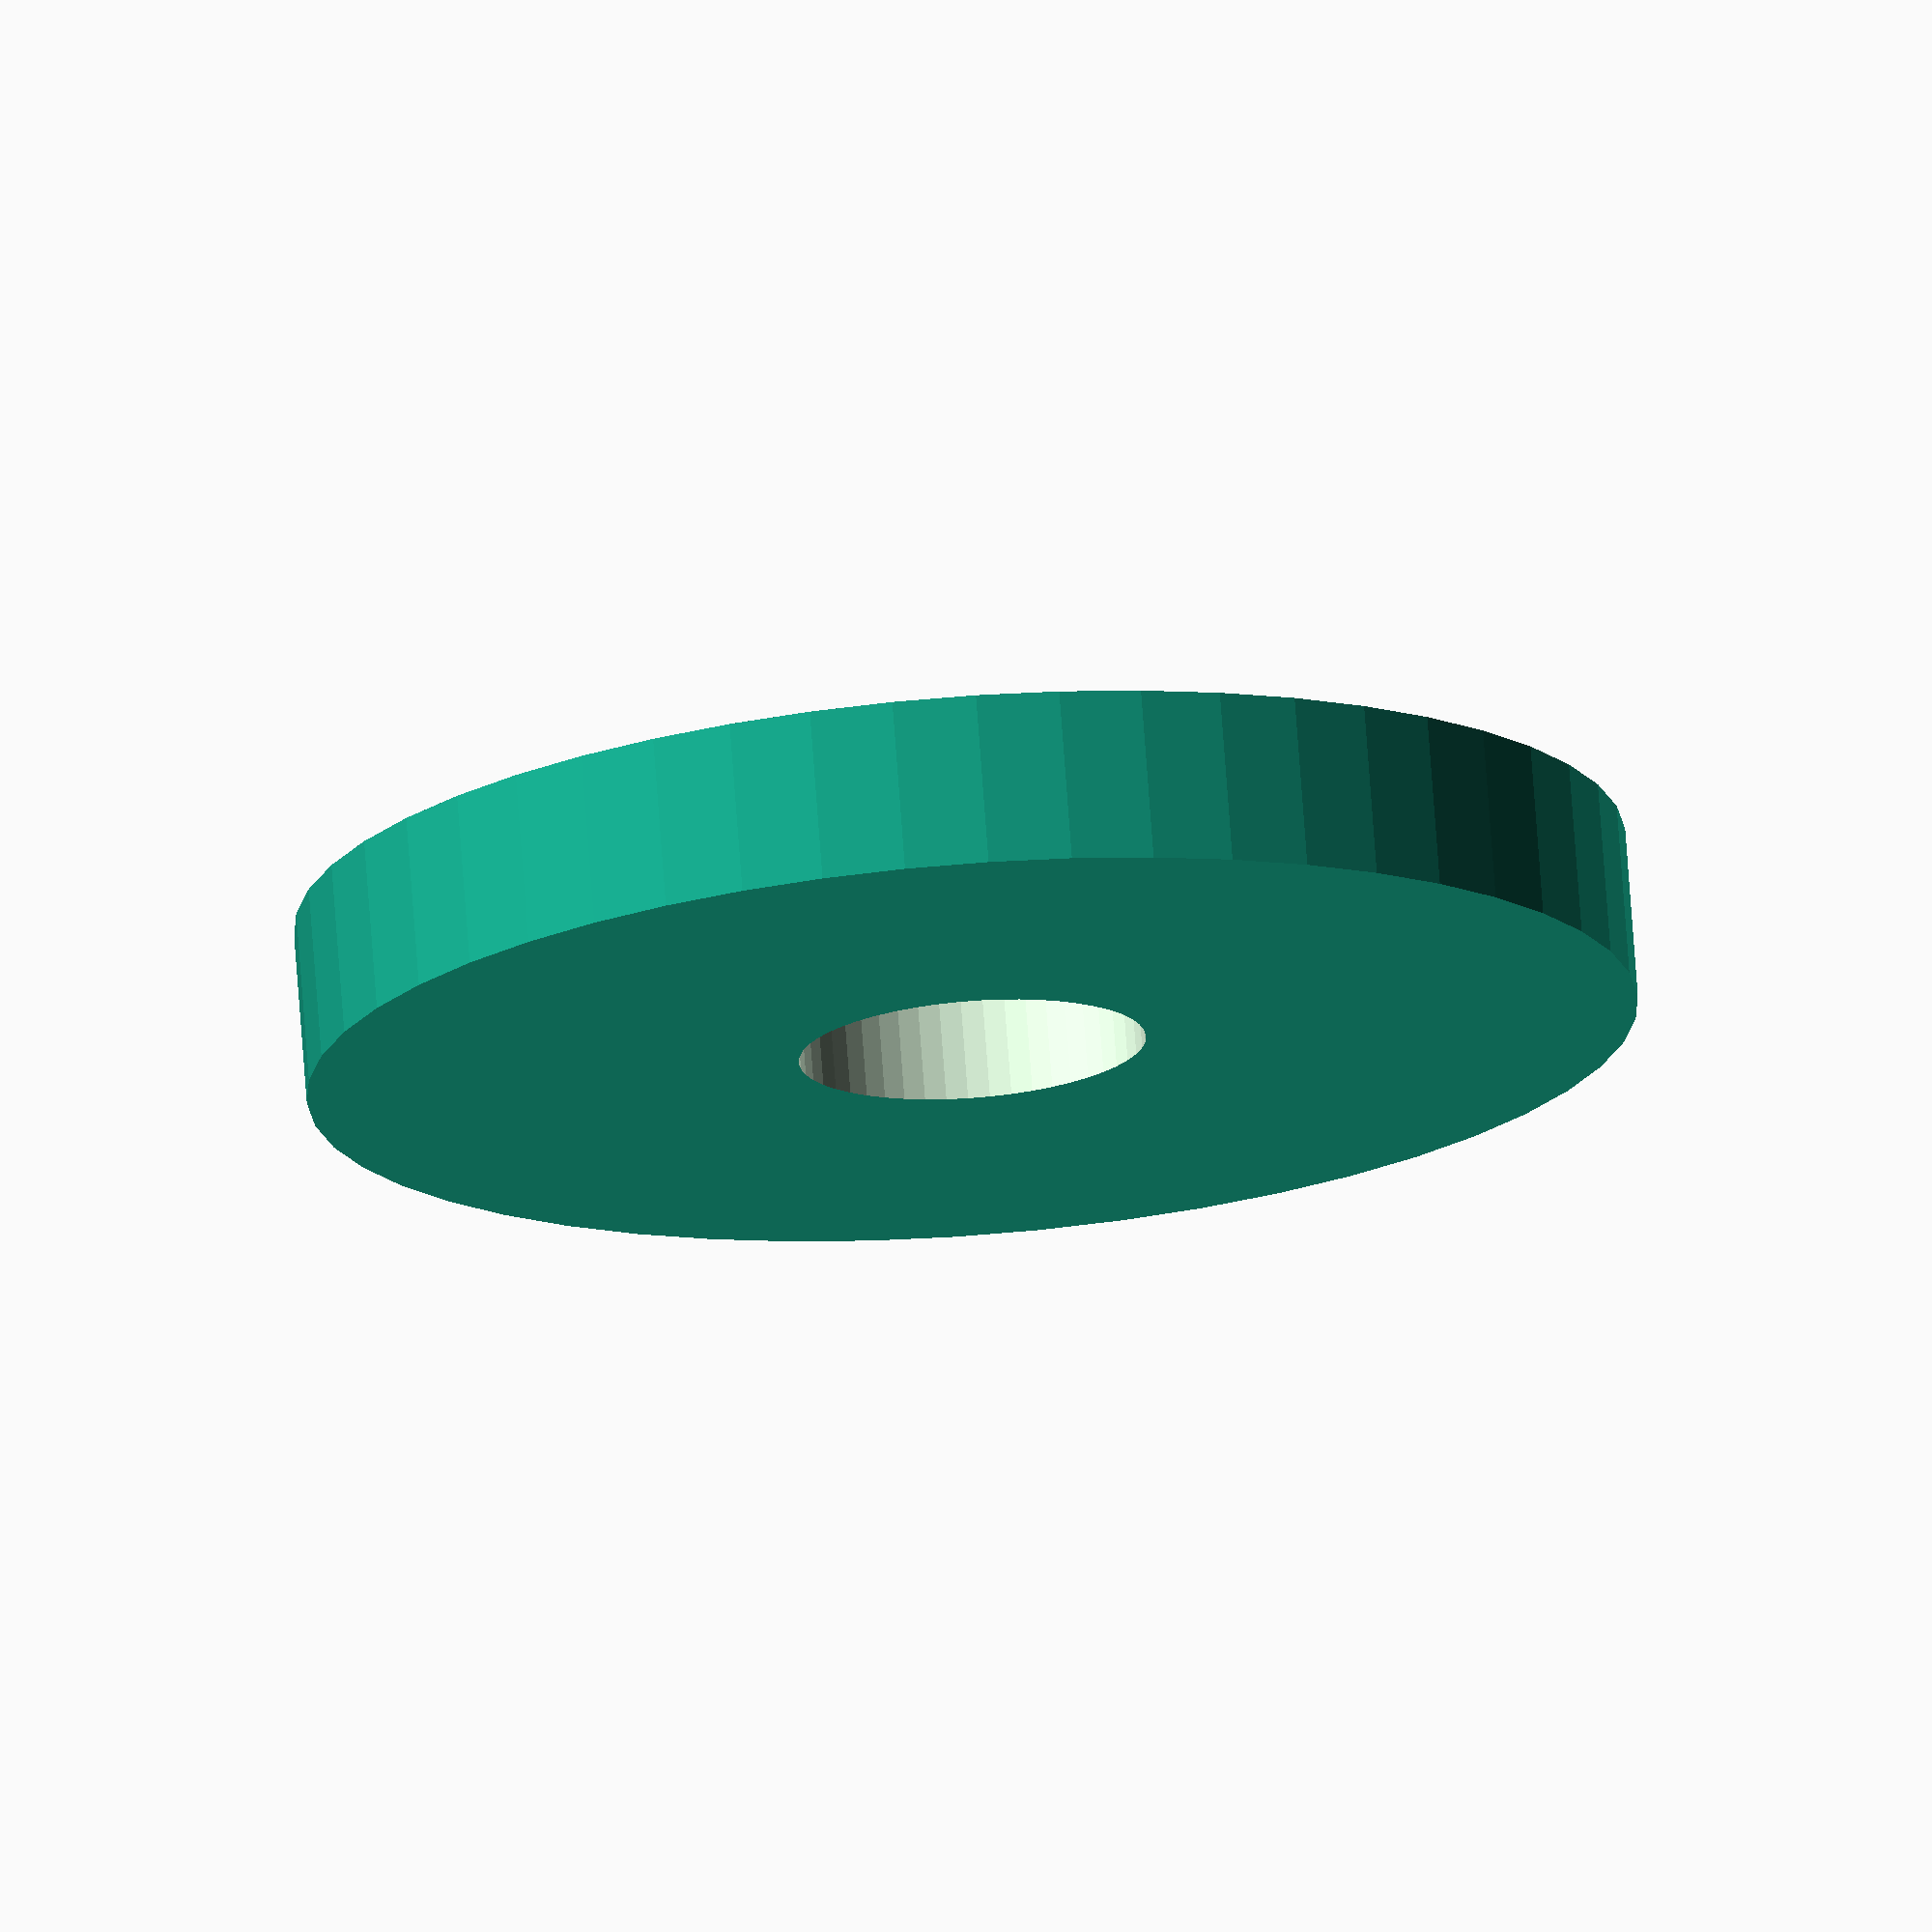
<openscad>
$fn = 50;


difference() {
	union() {
		translate(v = [0, 0, -3.0000000000]) {
			cylinder(h = 6, r = 23.0000000000);
		}
	}
	union() {
		translate(v = [0, 0, -100.0000000000]) {
			cylinder(h = 200, r = 6);
		}
	}
}
</openscad>
<views>
elev=286.2 azim=45.4 roll=175.8 proj=o view=solid
</views>
